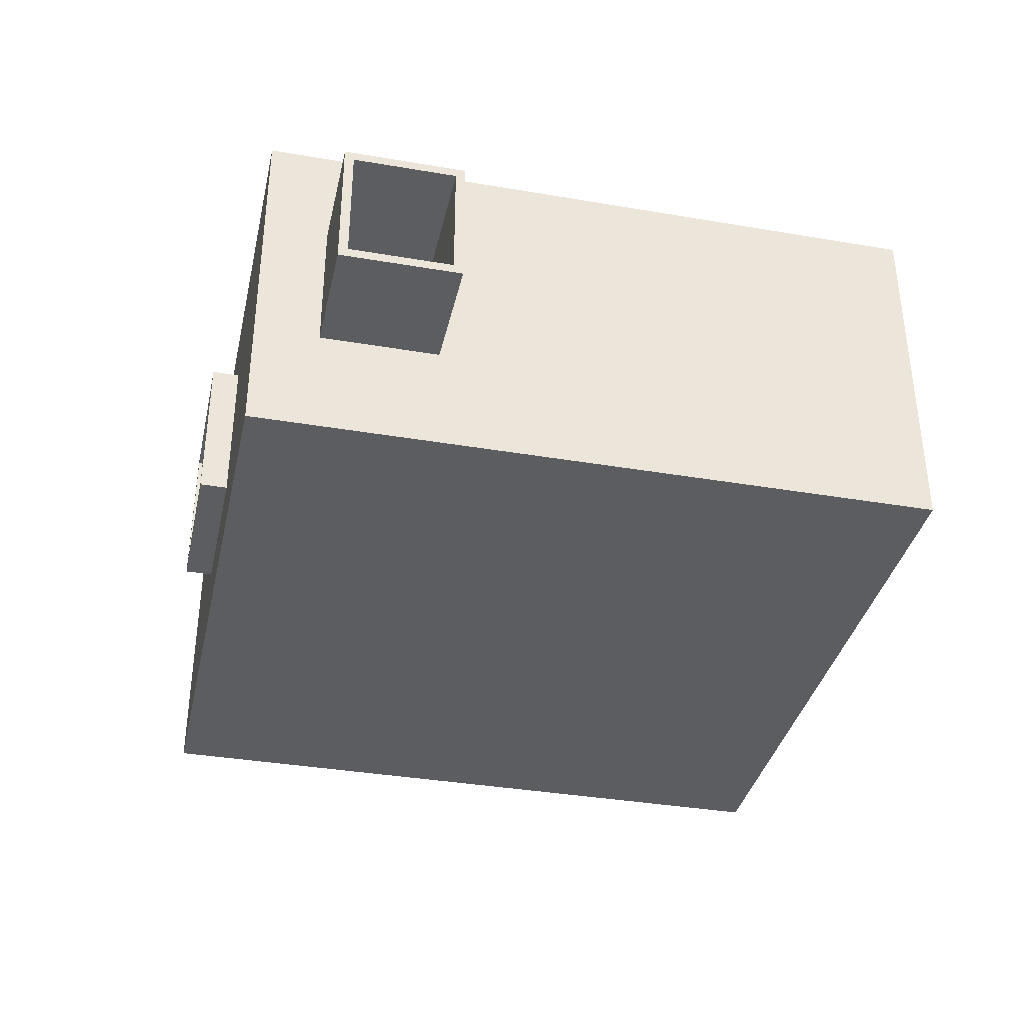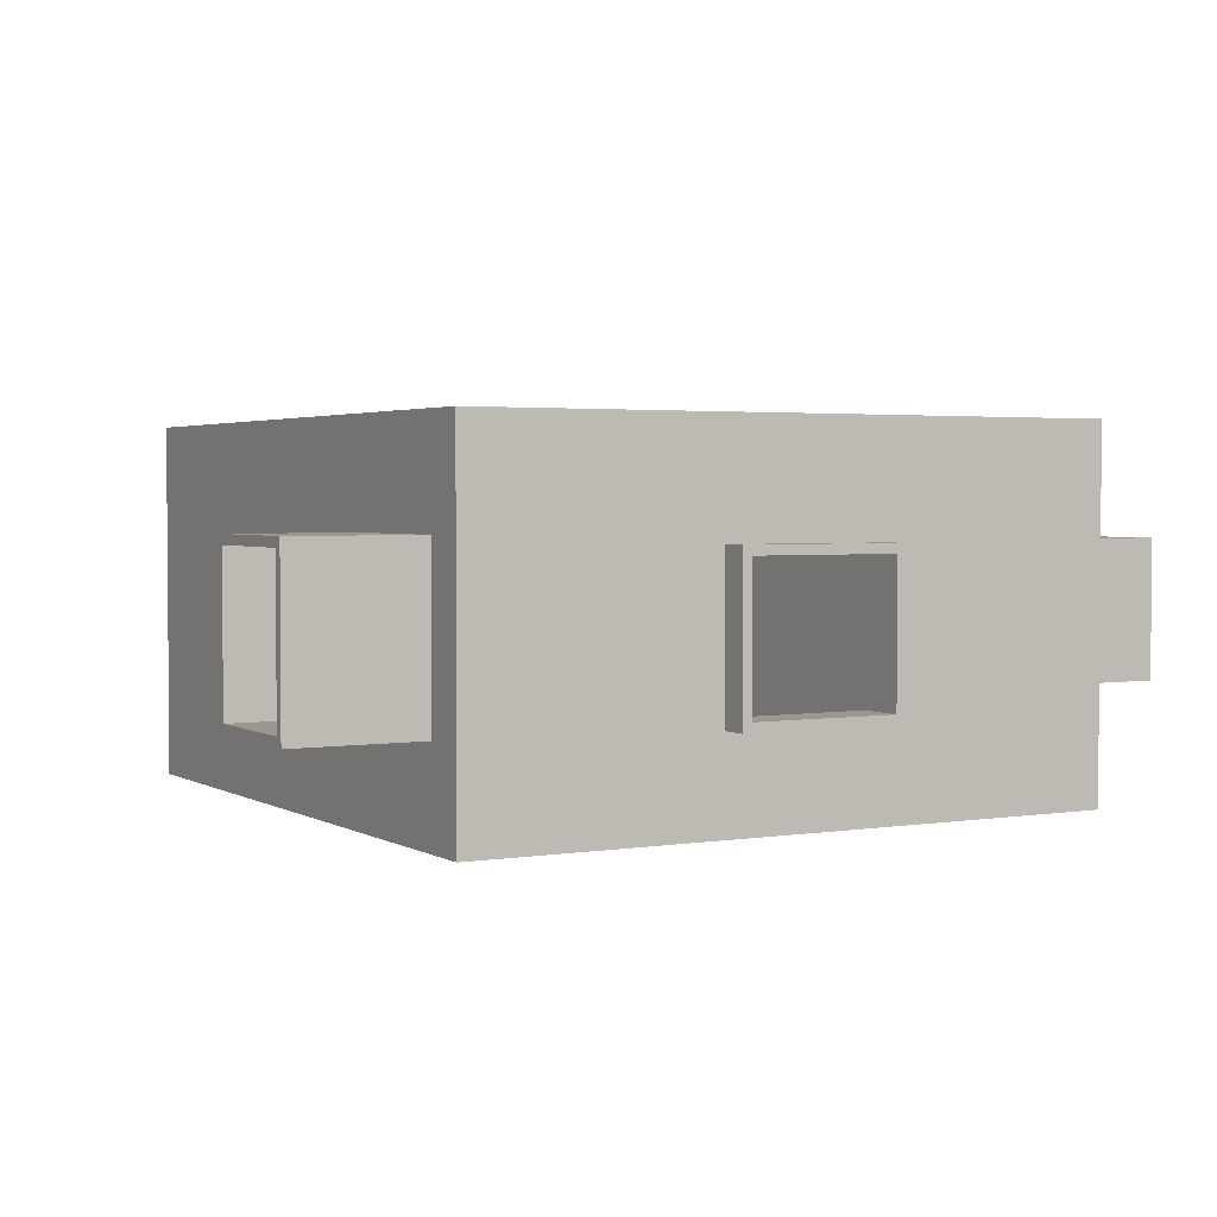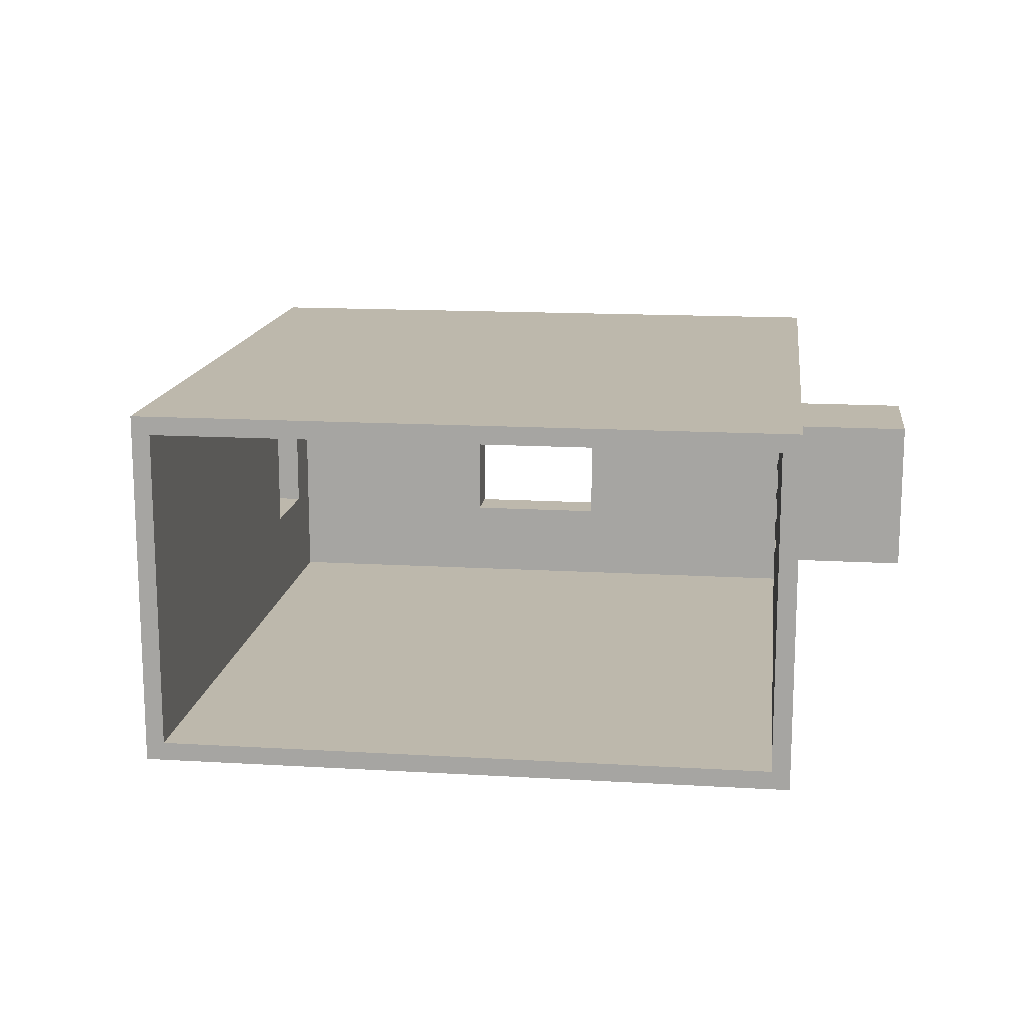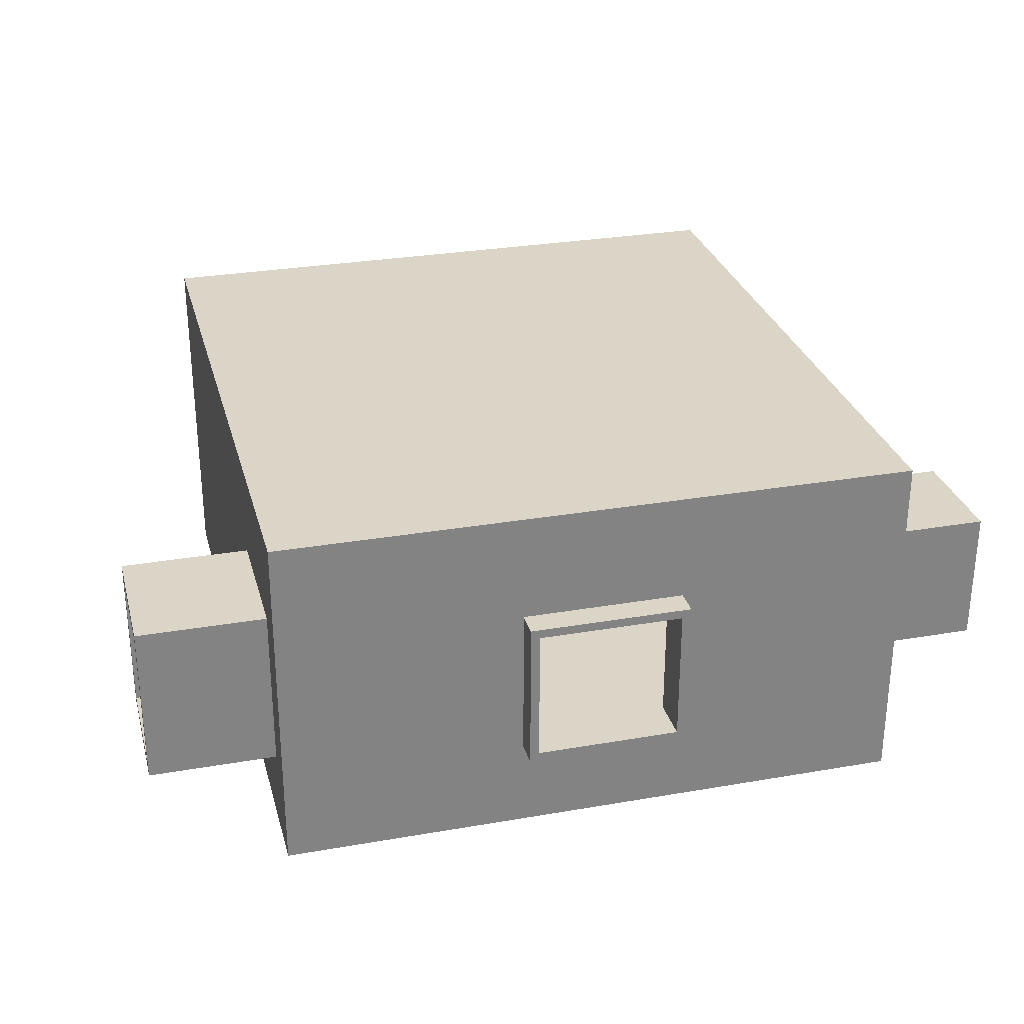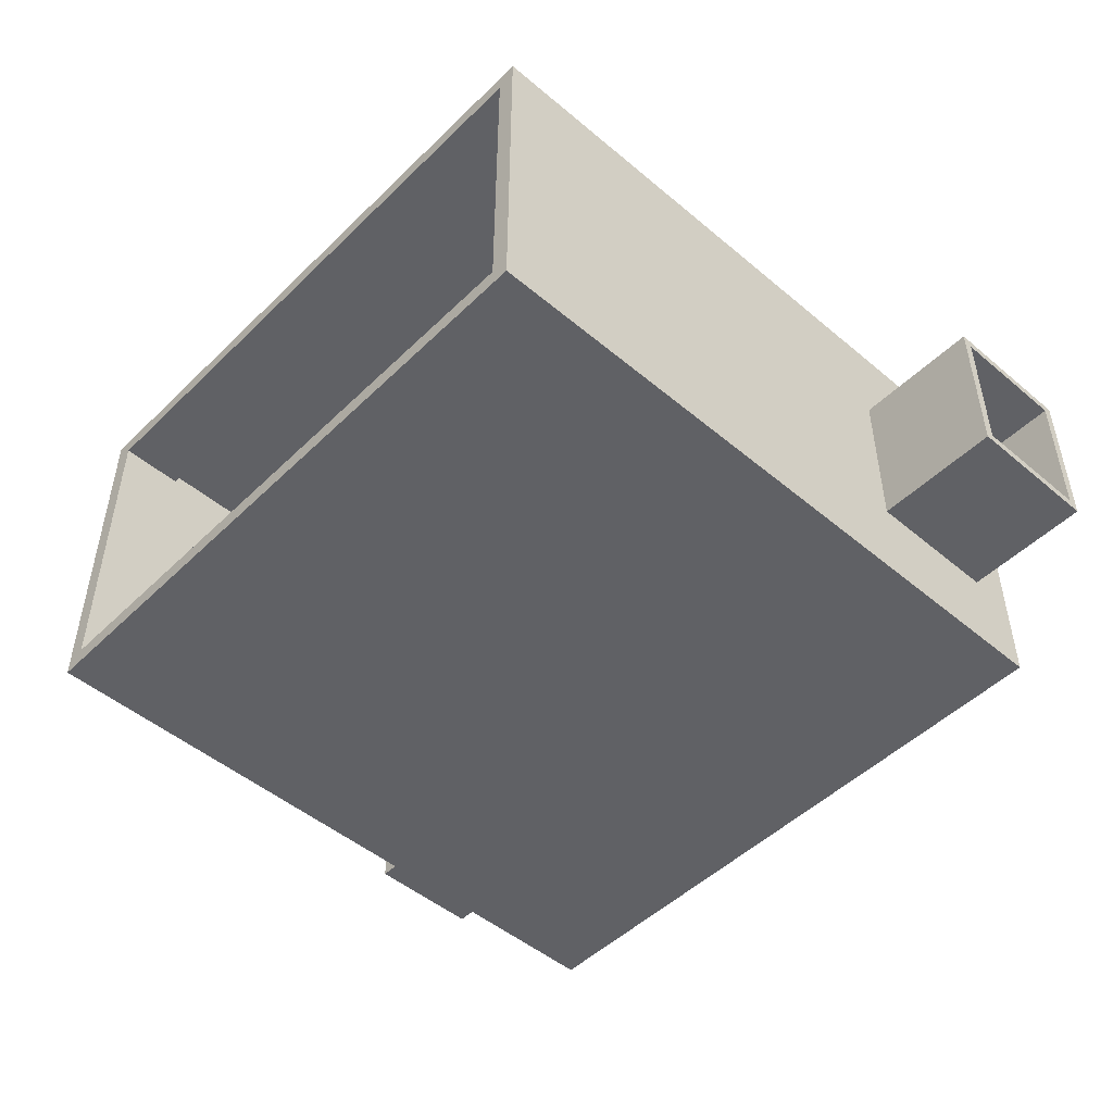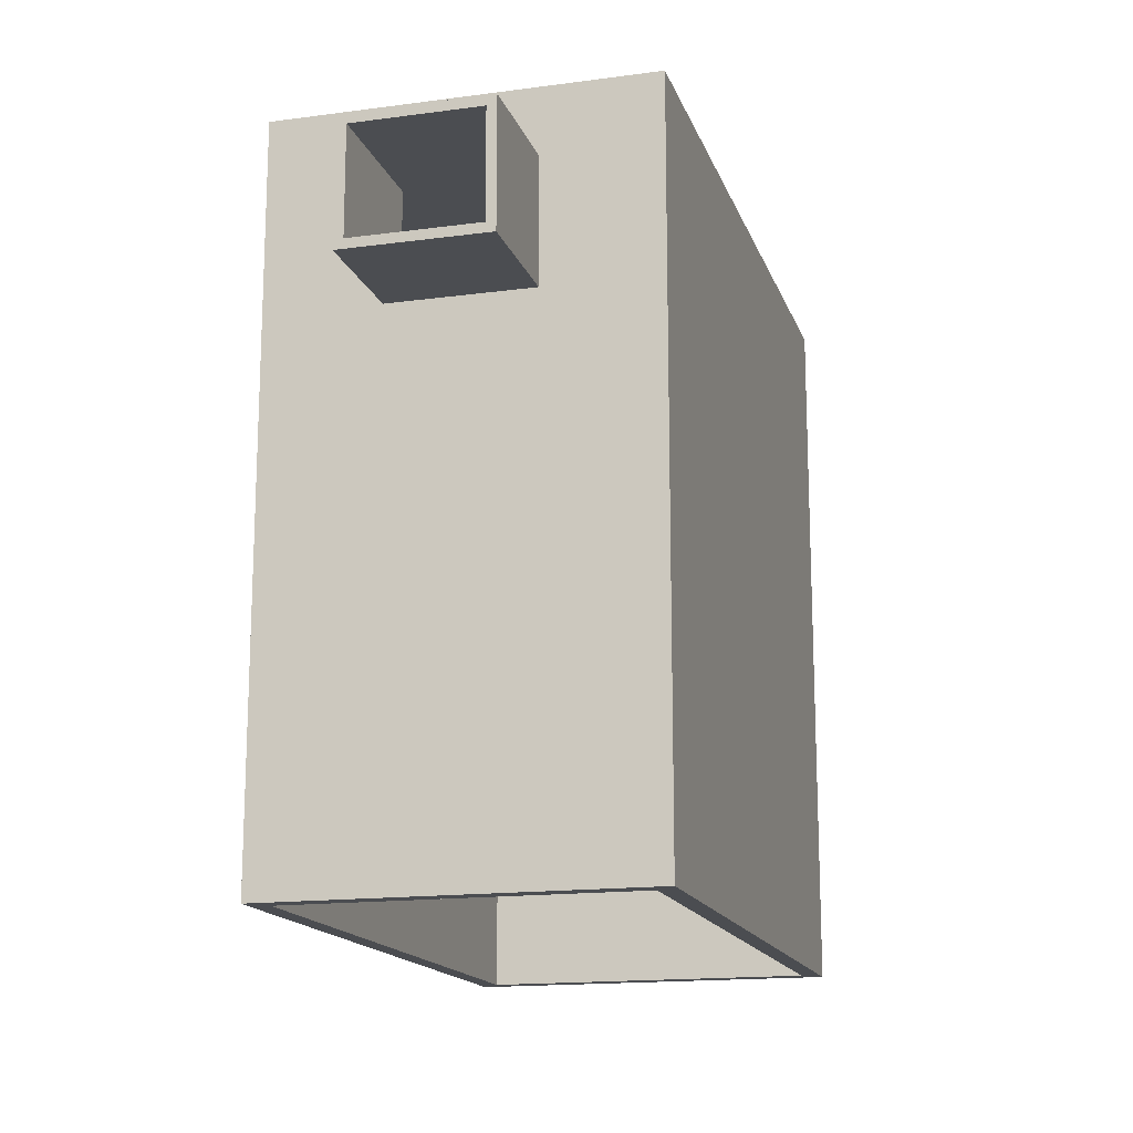
<metadata>
{"format":"obj","ext":"obj","renderer":"f3d","projection":"perspective","resolution":1024,"background":"white","views":[{"elev":-36.5,"azim":-102.5,"up":"+Z"},{"elev":2.7,"azim":150.8,"up":"+Z"},{"elev":14.7,"azim":7.3,"up":"+Z"},{"elev":29.0,"azim":165.5,"up":"+Z"},{"elev":-49.0,"azim":47.0,"up":"+Z"},{"elev":-15.8,"azim":-74.3,"up":"+Y"}]}
</metadata>
<code>
v -51 55 9
v -51 55 -6
v -51 56 8
v -51 56 -5
v -51 67 8
v -51 67 -5
v -51 68 9
v -51 68 -6
v -38 0 21
v -38 0 -18
v -38 55 9
v -38 55 -6
v -38 68 9
v -38 68 -6
v -38 75 21
v -38 75 -18
v -35 7 20
v -35 7 19
v -35 27 20
v -35 27 19
v -12 75 9
v -12 75 -8
v -12 78 9
v -12 78 -8
v 5 73 8
v 5 73 -7
v 5 75 8
v 5 75 -7
v 5 78 8
v 5 78 -7
v 31 0 19
v 31 0 -16
v 31 56 9
v 31 56 -7
v 31 69 9
v 31 69 -7
v 31 73 19
v 31 73 -16
v -36 0 19
v -36 0 -16
v -36 7 20
v -36 7 19
v -36 27 20
v -36 27 19
v -36 56 8
v -36 56 -5
v -36 67 8
v -36 67 -5
v -36 73 19
v -36 73 -16
v -11 73 8
v -11 73 -7
v -11 75 8
v -11 75 -7
v -11 78 8
v -11 78 -7
v 6 75 9
v 6 75 -8
v 6 78 9
v 6 78 -8
v 33 0 21
v 33 0 -18
v 33 55 10
v 33 55 -8
v 33 70 10
v 33 70 -8
v 33 75 21
v 33 75 -18
v 47 55 10
v 47 55 -8
v 47 56 9
v 47 56 -7
v 47 69 9
v 47 69 -7
v 47 70 10
v 47 70 -8
v -38 0 21
v -38 75 21
v 33 0 21
v 33 75 21
v 33 55 10
v 33 70 10
v 47 55 10
v 47 70 10
v -51 55 9
v -51 68 9
v -38 55 9
v -38 68 9
v -12 75 9
v -12 78 9
v 6 75 9
v 6 78 9
v -51 56 -5
v -51 67 -5
v -38 56 -5
v -38 67 -5
v -36 56 -5
v -36 67 -5
v -11 73 -7
v -11 75 -7
v -11 78 -7
v 5 73 -7
v 5 75 -7
v 5 78 -7
v 31 56 -7
v 31 69 -7
v 33 56 -7
v 33 69 -7
v 47 56 -7
v 47 69 -7
v -36 0 -16
v -36 73 -16
v 31 0 -16
v 31 73 -16
v -36 7 20
v -36 27 20
v -35 7 20
v -35 27 20
v -36 0 19
v -36 7 19
v -36 27 19
v -36 73 19
v -35 7 19
v -35 27 19
v 31 0 19
v 31 73 19
v 31 56 9
v 31 69 9
v 33 56 9
v 33 69 9
v 47 56 9
v 47 69 9
v -51 56 8
v -51 67 8
v -38 56 8
v -38 67 8
v -36 56 8
v -36 67 8
v -11 73 8
v -11 75 8
v -11 78 8
v 5 73 8
v 5 75 8
v 5 78 8
v -51 55 -6
v -51 68 -6
v -38 55 -6
v -38 68 -6
v -12 75 -8
v -12 78 -8
v 6 75 -8
v 6 78 -8
v 33 55 -8
v 33 70 -8
v 47 55 -8
v 47 70 -8
v -38 0 -18
v -38 75 -18
v 33 0 -18
v 33 75 -18
v -38 0 21
v 33 0 21
v -36 0 19
v 31 0 19
v -36 0 -16
v 31 0 -16
v -38 0 -18
v 33 0 -18
v -36 27 20
v -35 27 20
v -36 27 19
v -35 27 19
v 33 55 10
v 47 55 10
v -51 55 9
v -38 55 9
v -51 55 -6
v -38 55 -6
v 33 55 -8
v 47 55 -8
v -51 67 8
v -38 67 8
v -36 67 8
v -51 67 -5
v -38 67 -5
v -36 67 -5
v 31 69 9
v 33 69 9
v 47 69 9
v 31 69 -7
v 33 69 -7
v 47 69 -7
v -36 73 19
v 31 73 19
v -11 73 8
v 5 73 8
v -11 73 -7
v 5 73 -7
v -36 73 -16
v 31 73 -16
v -36 7 20
v -35 7 20
v -36 7 19
v -35 7 19
v 31 56 9
v 33 56 9
v 47 56 9
v -51 56 8
v -38 56 8
v -36 56 8
v -51 56 -5
v -38 56 -5
v -36 56 -5
v 31 56 -7
v 33 56 -7
v 47 56 -7
v -51 68 9
v -38 68 9
v -51 68 -6
v -38 68 -6
v 33 70 10
v 47 70 10
v 33 70 -8
v 47 70 -8
v -38 75 21
v 33 75 21
v -12 75 9
v 6 75 9
v -12 75 -8
v 6 75 -8
v -38 75 -18
v 33 75 -18
v -12 78 9
v 6 78 9
v -11 78 8
v 5 78 8
v -11 78 -7
v 5 78 -7
v -12 78 -8
v 6 78 -8
f 3 2 1
f 4 2 3
f 5 3 1
f 6 2 4
f 7 5 1
f 7 6 5
f 8 2 6
f 8 6 7
f 11 10 9
f 12 10 11
f 13 11 9
f 14 10 12
f 15 13 9
f 15 14 13
f 16 10 14
f 16 14 15
f 19 18 17
f 20 18 19
f 23 22 21
f 24 22 23
f 27 26 25
f 28 26 27
f 29 28 27
f 30 28 29
f 33 32 31
f 34 32 33
f 35 33 31
f 36 32 34
f 37 35 31
f 37 36 35
f 38 32 36
f 38 36 37
f 39 40 42
f 41 42 43
f 42 40 44
f 43 42 44
f 44 40 45
f 45 40 46
f 44 45 47
f 46 40 48
f 44 47 49
f 47 48 49
f 48 40 50
f 49 48 50
f 51 52 53
f 53 52 54
f 53 54 55
f 55 54 56
f 57 58 59
f 59 58 60
f 61 62 63
f 63 62 64
f 61 63 65
f 64 62 66
f 61 65 67
f 65 66 67
f 66 62 68
f 67 66 68
f 69 70 71
f 71 70 72
f 69 71 73
f 72 70 74
f 69 73 75
f 73 74 75
f 74 70 76
f 75 74 76
f 79 78 77
f 80 78 79
f 83 82 81
f 84 82 83
f 87 86 85
f 88 86 87
f 91 90 89
f 92 90 91
f 95 94 93
f 96 94 95
f 97 96 95
f 98 96 97
f 102 100 99
f 103 101 100
f 103 100 102
f 104 101 103
f 107 106 105
f 108 106 107
f 109 108 107
f 110 108 109
f 113 112 111
f 114 112 113
f 115 116 117
f 117 116 118
f 119 120 123
f 121 122 124
f 119 123 125
f 123 124 125
f 124 122 126
f 125 124 126
f 127 128 129
f 129 128 130
f 129 130 131
f 131 130 132
f 133 134 135
f 135 134 136
f 135 136 137
f 137 136 138
f 139 140 142
f 140 141 143
f 142 140 143
f 143 141 144
f 145 146 147
f 147 146 148
f 149 150 151
f 151 150 152
f 153 154 155
f 155 154 156
f 157 158 159
f 159 158 160
f 163 162 161
f 164 162 163
f 165 163 161
f 166 162 164
f 167 165 161
f 167 166 165
f 168 162 166
f 168 166 167
f 171 170 169
f 172 170 171
f 177 176 175
f 178 176 177
f 179 174 173
f 180 174 179
f 184 182 181
f 185 183 182
f 185 182 184
f 186 183 185
f 190 188 187
f 191 189 188
f 191 188 190
f 192 189 191
f 195 194 193
f 196 194 195
f 197 195 193
f 198 194 196
f 199 197 193
f 199 198 197
f 200 194 198
f 200 198 199
f 201 202 203
f 203 202 204
f 208 209 211
f 209 210 212
f 211 209 212
f 212 210 213
f 205 206 214
f 206 207 215
f 214 206 215
f 215 207 216
f 217 218 219
f 219 218 220
f 221 222 223
f 223 222 224
f 225 226 227
f 227 226 228
f 225 227 229
f 228 226 230
f 225 229 231
f 229 230 231
f 230 226 232
f 231 230 232
f 233 234 235
f 235 234 236
f 233 235 237
f 236 234 238
f 233 237 239
f 237 238 239
f 238 234 240
f 239 238 240

</code>
